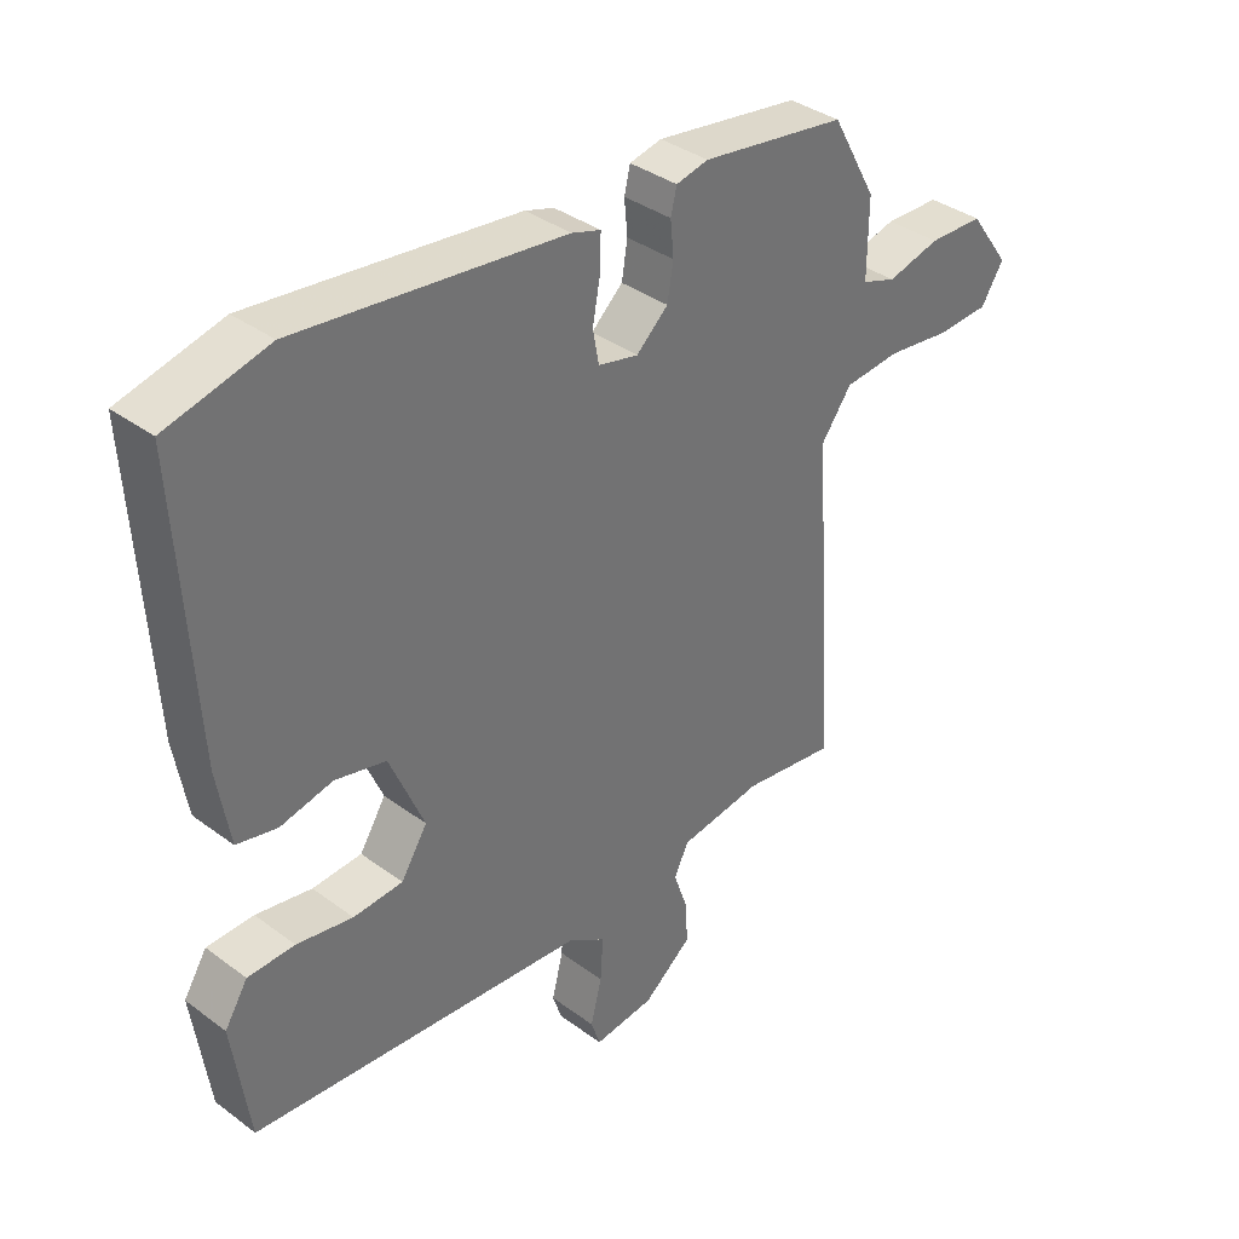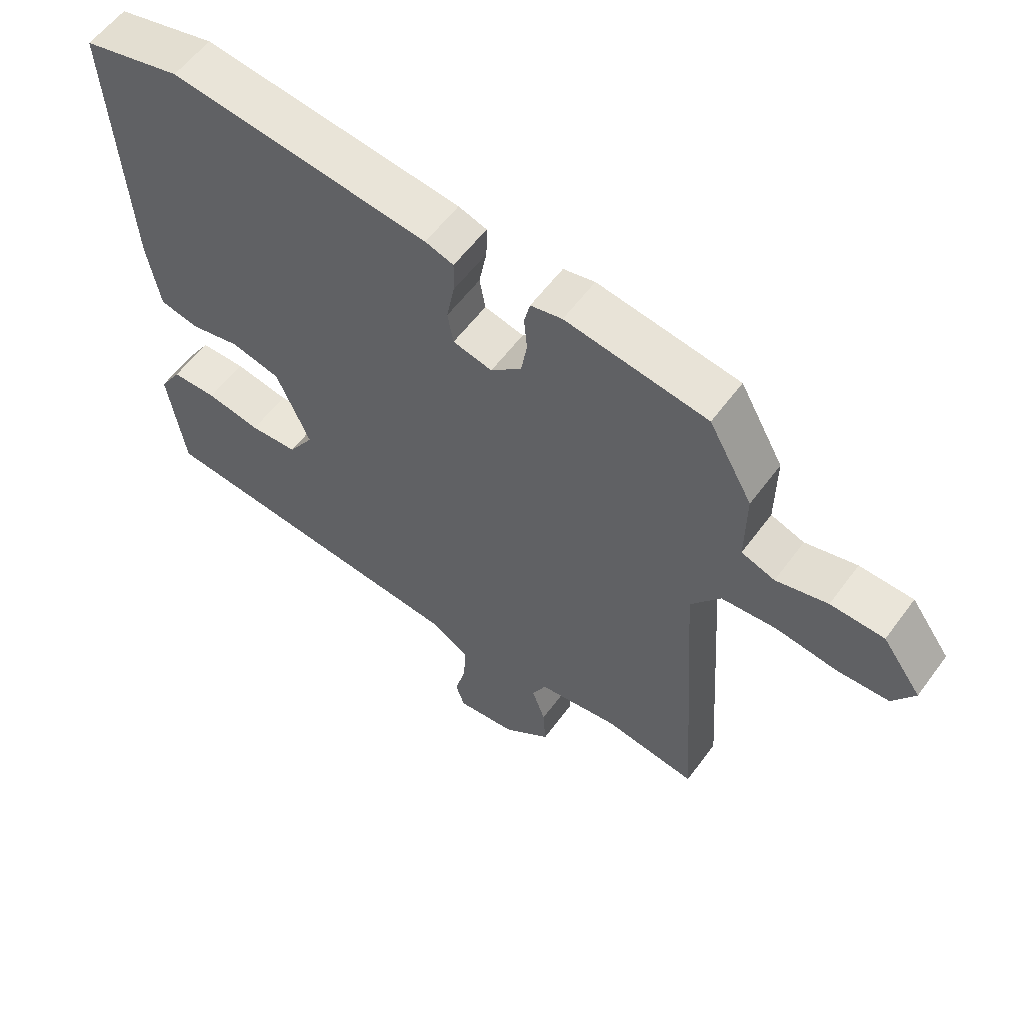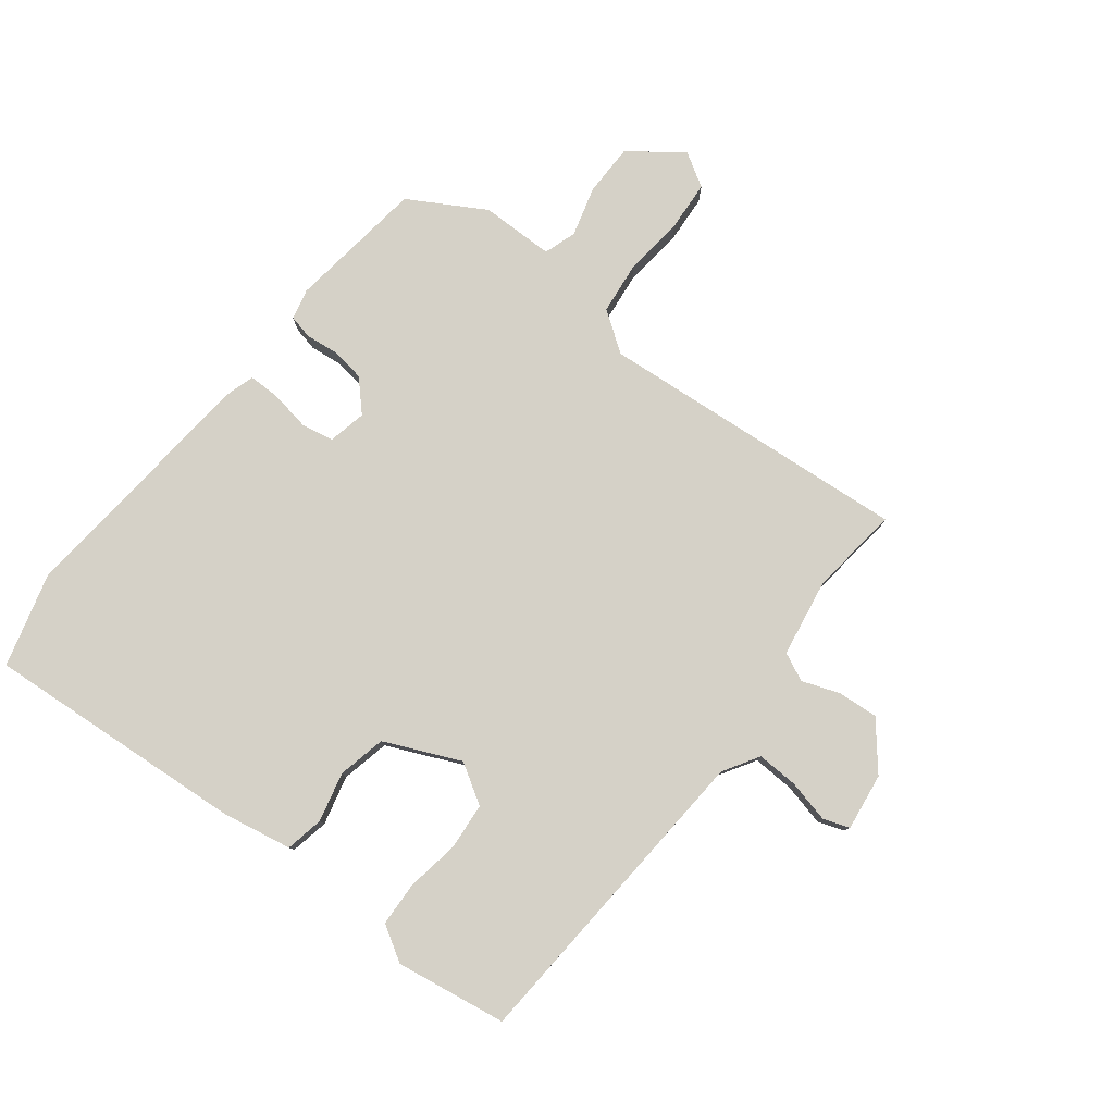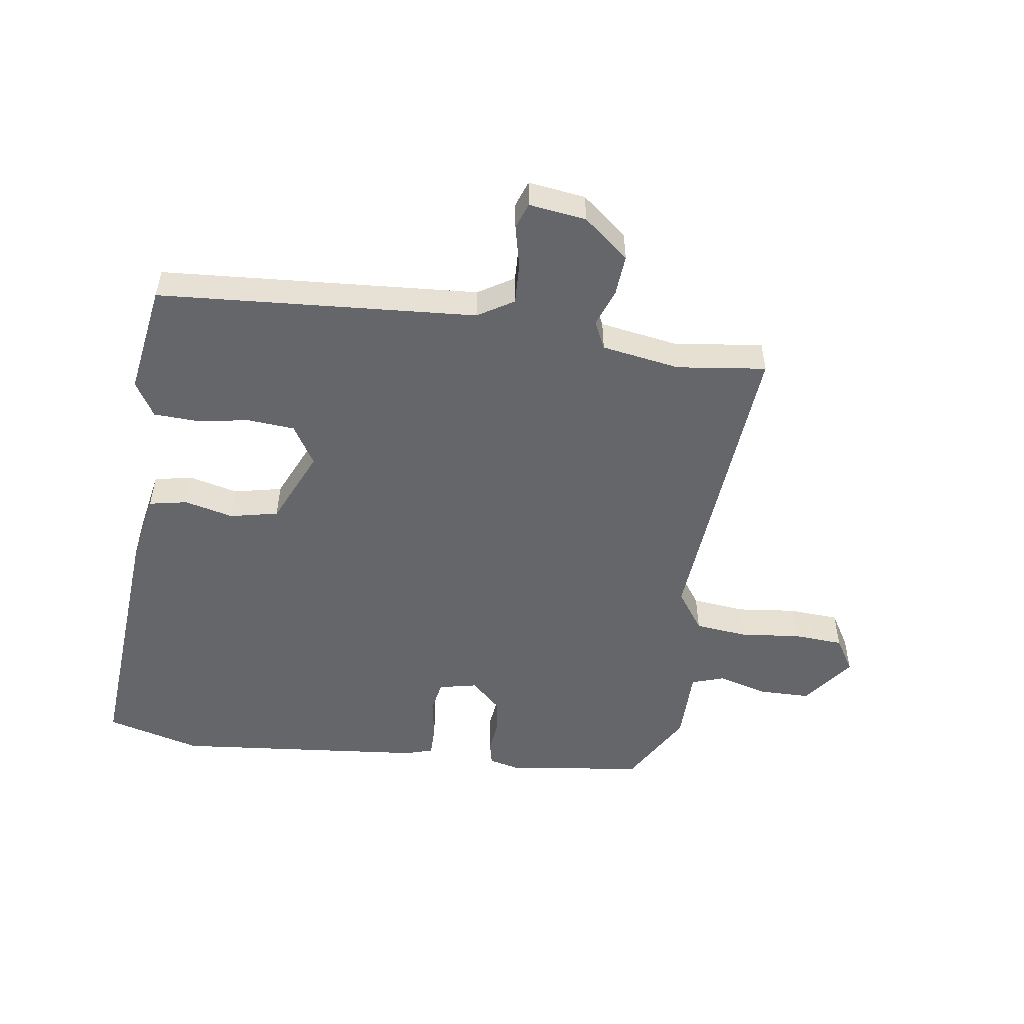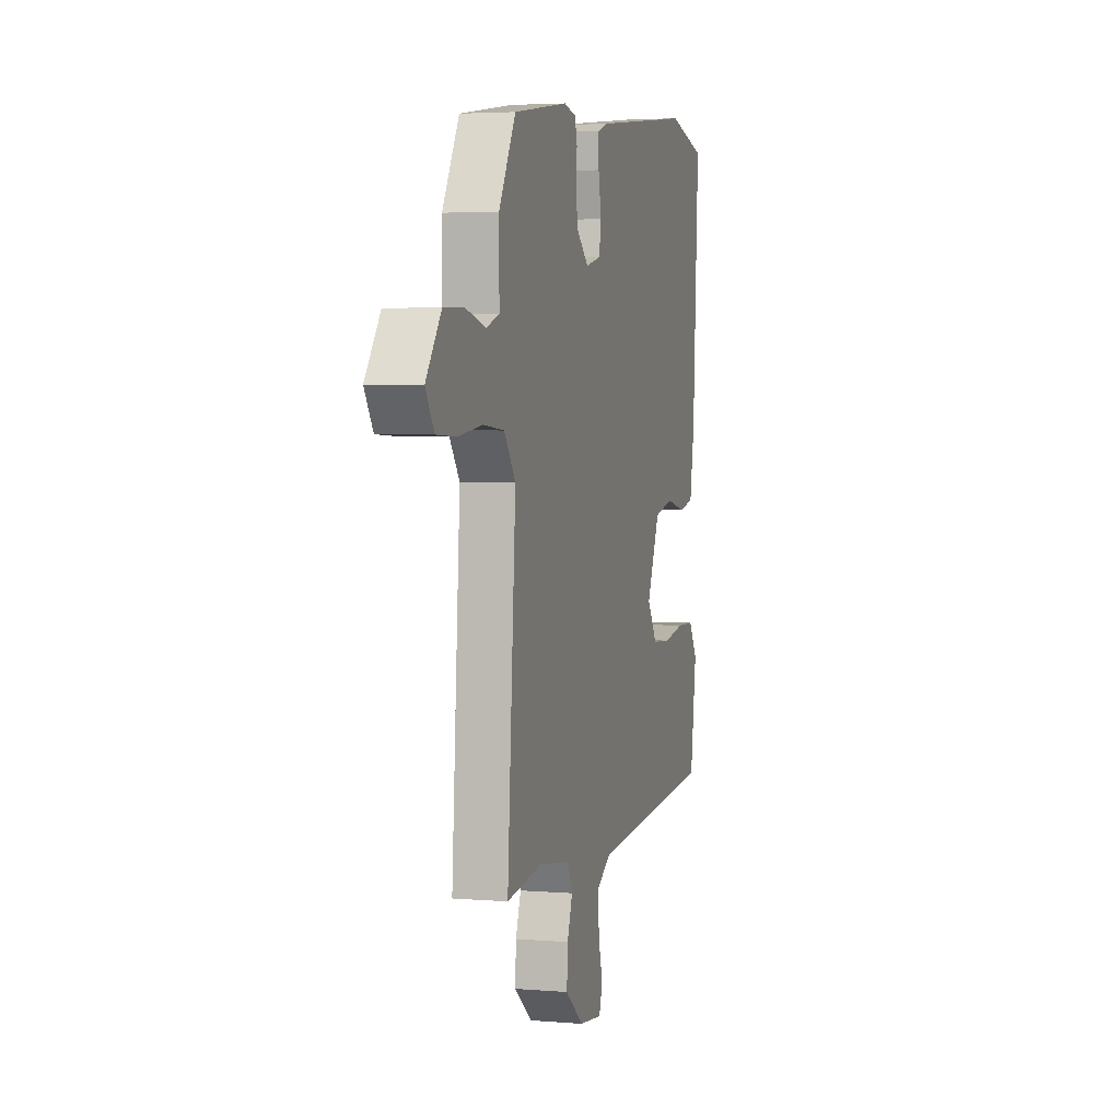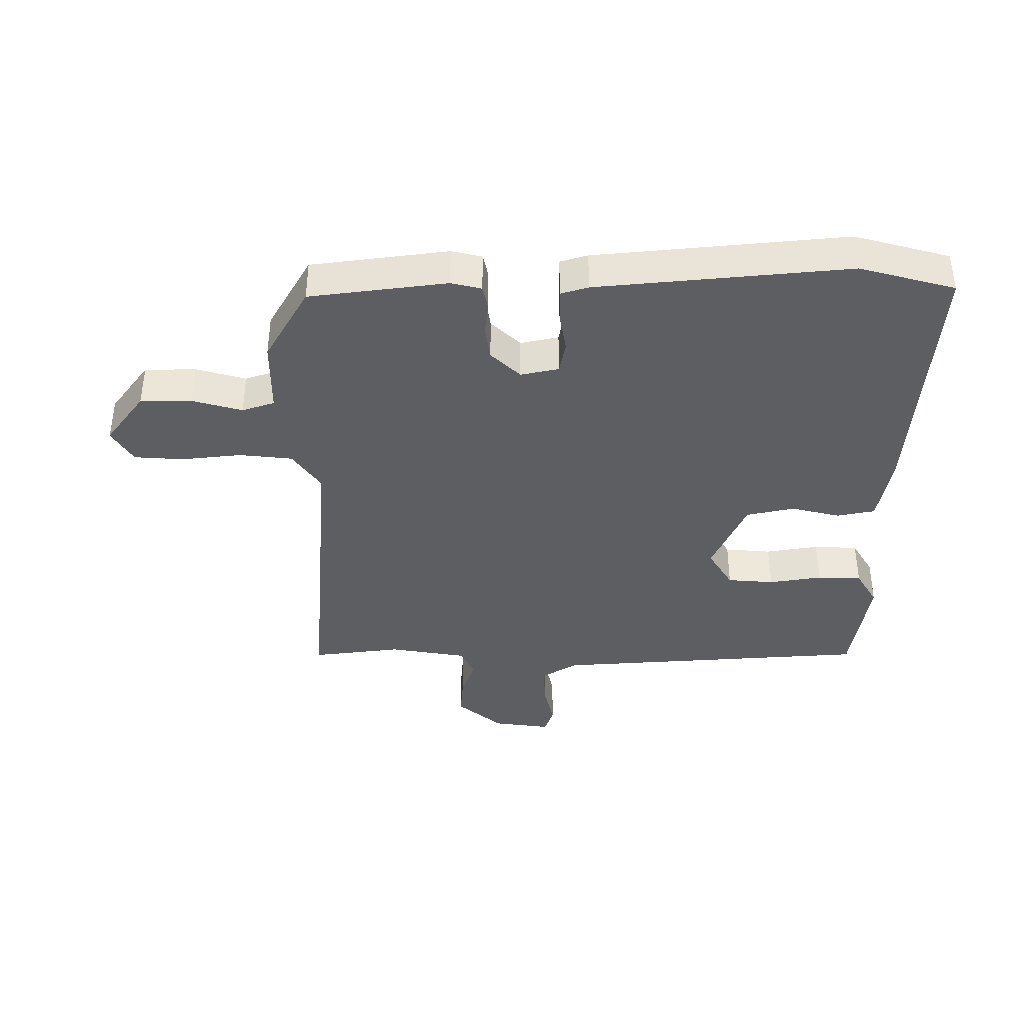
<metadata>
{"format":"obj","ext":"obj","renderer":"f3d","projection":"perspective","resolution":1024,"background":"white","views":[{"elev":36.5,"azim":133.9,"up":"+Z"},{"elev":58.0,"azim":-143.9,"up":"+Z"},{"elev":79.6,"azim":126.9,"up":"+Y"},{"elev":-51.9,"azim":170.9,"up":"+Y"},{"elev":3.8,"azim":-74.4,"up":"+Z"},{"elev":-39.4,"azim":-0.8,"up":"+Y"}]}
</metadata>
<code>
v 0.363 0.07 0.535
v 0.516 0.07 0.496
v 0.492 0.07 0.075
v 0.473 0.07 -0.037
v 0.412 0.07 -0.05
v 0.333 0.07 -0.032
v 0.256 0.07 -0.05
v 0.204 0.07 -0.172
v 0.244 0.07 -0.235
v 0.319 0.07 -0.24
v 0.404 0.07 -0.225
v 0.475 0.07 -0.227
v 0.51 0.07 -0.283
v 0.485 0.07 -0.461
v -0.025 0.07 -0.504
v -0.082 0.07 -0.54
v -0.078 0.07 -0.606
v -0.061 0.07 -0.674
v -0.075 0.07 -0.716
v -0.167 0.07 -0.705
v -0.241 0.07 -0.646
v -0.237 0.07 -0.581
v -0.216 0.07 -0.521
v -0.238 0.07 -0.476
v -0.364 0.07 -0.457
v -0.507 0.07 -0.477
v -0.473 0.07 0.024
v -0.519 0.07 0.087
v -0.604 0.07 0.095
v -0.7 0.07 0.083
v -0.78 0.07 0.087
v -0.814 0.07 0.141
v -0.753 0.07 0.225
v -0.67 0.07 0.227
v -0.59 0.07 0.206
v -0.538 0.07 0.224
v -0.539 0.07 0.342
v -0.471 0.07 0.464
v -0.251 0.07 0.496
v -0.202 0.07 0.485
v -0.193 0.07 0.447
v -0.198 0.07 0.394
v -0.189 0.07 0.34
v -0.141 0.07 0.296
v -0.08 0.07 0.31
v -0.071 0.07 0.361
v -0.083 0.07 0.425
v -0.084 0.07 0.476
v -0.04 0.07 0.49
v 0.363 0 0.535
v 0.516 0 0.496
v 0.492 0 0.075
v 0.473 0 -0.037
v 0.412 0 -0.05
v 0.333 0 -0.032
v 0.256 0 -0.05
v 0.204 0 -0.172
v 0.244 0 -0.235
v 0.319 0 -0.24
v 0.404 0 -0.225
v 0.475 0 -0.227
v 0.51 0 -0.283
v 0.485 0 -0.461
v -0.025 0 -0.504
v -0.082 0 -0.54
v -0.078 0 -0.606
v -0.061 0 -0.674
v -0.075 0 -0.716
v -0.167 0 -0.705
v -0.241 0 -0.646
v -0.237 0 -0.581
v -0.216 0 -0.521
v -0.238 0 -0.476
v -0.364 0 -0.457
v -0.507 0 -0.477
v -0.473 0 0.024
v -0.519 0 0.087
v -0.604 0 0.095
v -0.7 0 0.083
v -0.78 0 0.087
v -0.814 0 0.141
v -0.753 0 0.225
v -0.67 0 0.227
v -0.59 0 0.206
v -0.538 0 0.224
v -0.539 0 0.342
v -0.471 0 0.464
v -0.251 0 0.496
v -0.202 0 0.485
v -0.193 0 0.447
v -0.198 0 0.394
v -0.189 0 0.34
v -0.141 0 0.296
v -0.08 0 0.31
v -0.071 0 0.361
v -0.083 0 0.425
v -0.084 0 0.476
v -0.04 0 0.49
f 46 47 48 49
f 45 46 49 1
f 39 40 41 42
f 39 42 43
f 36 37 38 39
f 36 39 43
f 35 36 43 44
f 33 34 35
f 32 33 35
f 29 30 31 32
f 28 29 32 35
f 27 28 35 44
f 25 26 27 44
f 20 21 22 23
f 18 19 20 23
f 17 18 23 24
f 16 17 24
f 15 16 24
f 10 11 12 13
f 9 10 13 14
f 3 4 5 6
f 3 6 7
f 45 1 2 3
f 45 3 7
f 44 45 7 8
f 25 44 8 9
f 15 24 25
f 9 14 15 25
f 98 97 96 95
f 50 98 95 94
f 91 90 89 88
f 92 91 88
f 88 87 86 85
f 92 88 85
f 93 92 85 84
f 84 83 82
f 84 82 81
f 81 80 79 78
f 84 81 78 77
f 93 84 77 76
f 93 76 75 74
f 72 71 70 69
f 72 69 68 67
f 73 72 67 66
f 73 66 65
f 73 65 64
f 62 61 60 59
f 63 62 59 58
f 55 54 53 52
f 56 55 52
f 52 51 50 94
f 56 52 94
f 57 56 94 93
f 58 57 93 74
f 74 73 64
f 74 64 63 58
f 1 50 51 2
f 2 51 52 3
f 3 52 53 4
f 4 53 54 5
f 5 54 55 6
f 6 55 56 7
f 7 56 57 8
f 8 57 58 9
f 9 58 59 10
f 10 59 60 11
f 11 60 61 12
f 12 61 62 13
f 13 62 63 14
f 14 63 64 15
f 15 64 65 16
f 16 65 66 17
f 17 66 67 18
f 18 67 68 19
f 19 68 69 20
f 20 69 70 21
f 21 70 71 22
f 22 71 72 23
f 23 72 73 24
f 24 73 74 25
f 25 74 75 26
f 26 75 76 27
f 27 76 77 28
f 28 77 78 29
f 29 78 79 30
f 30 79 80 31
f 31 80 81 32
f 32 81 82 33
f 33 82 83 34
f 34 83 84 35
f 35 84 85 36
f 36 85 86 37
f 37 86 87 38
f 38 87 88 39
f 39 88 89 40
f 40 89 90 41
f 41 90 91 42
f 42 91 92 43
f 43 92 93 44
f 44 93 94 45
f 45 94 95 46
f 46 95 96 47
f 47 96 97 48
f 48 97 98 49
f 49 98 50 1

</code>
